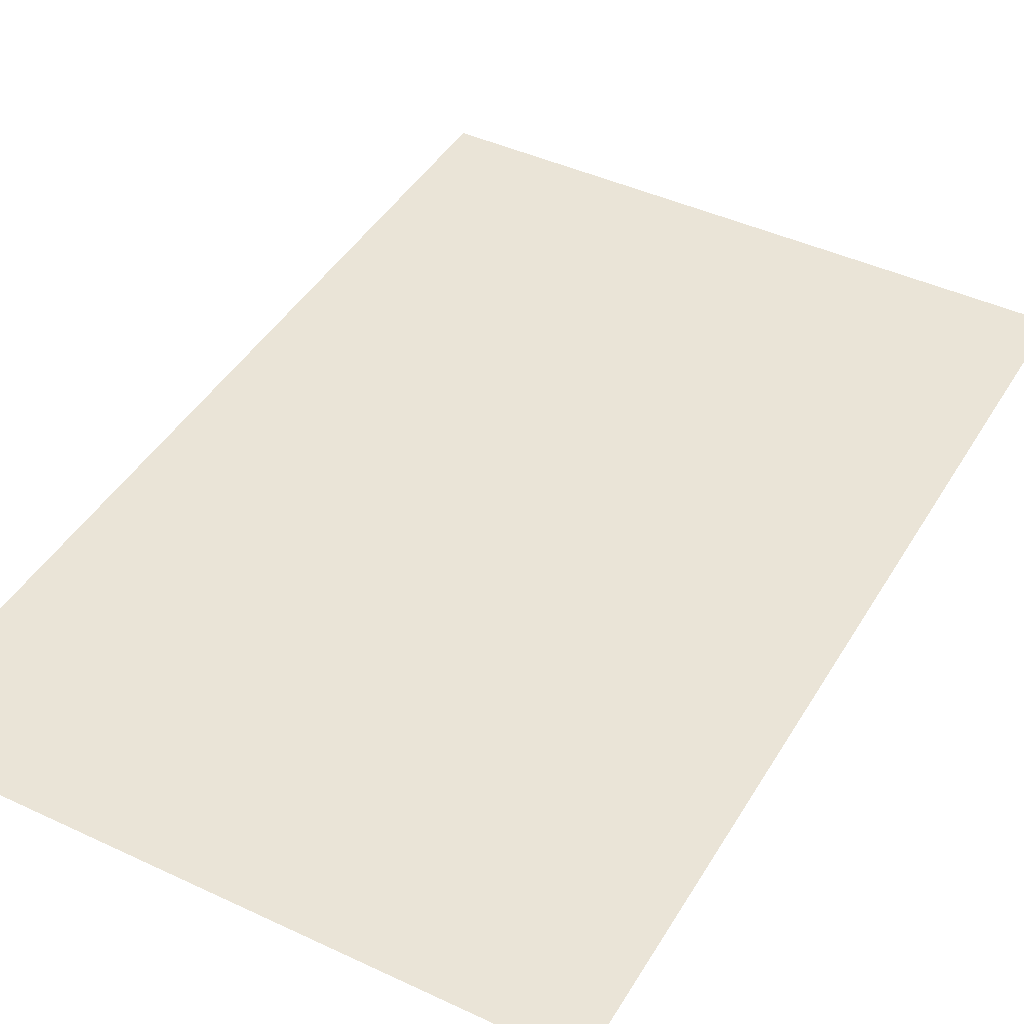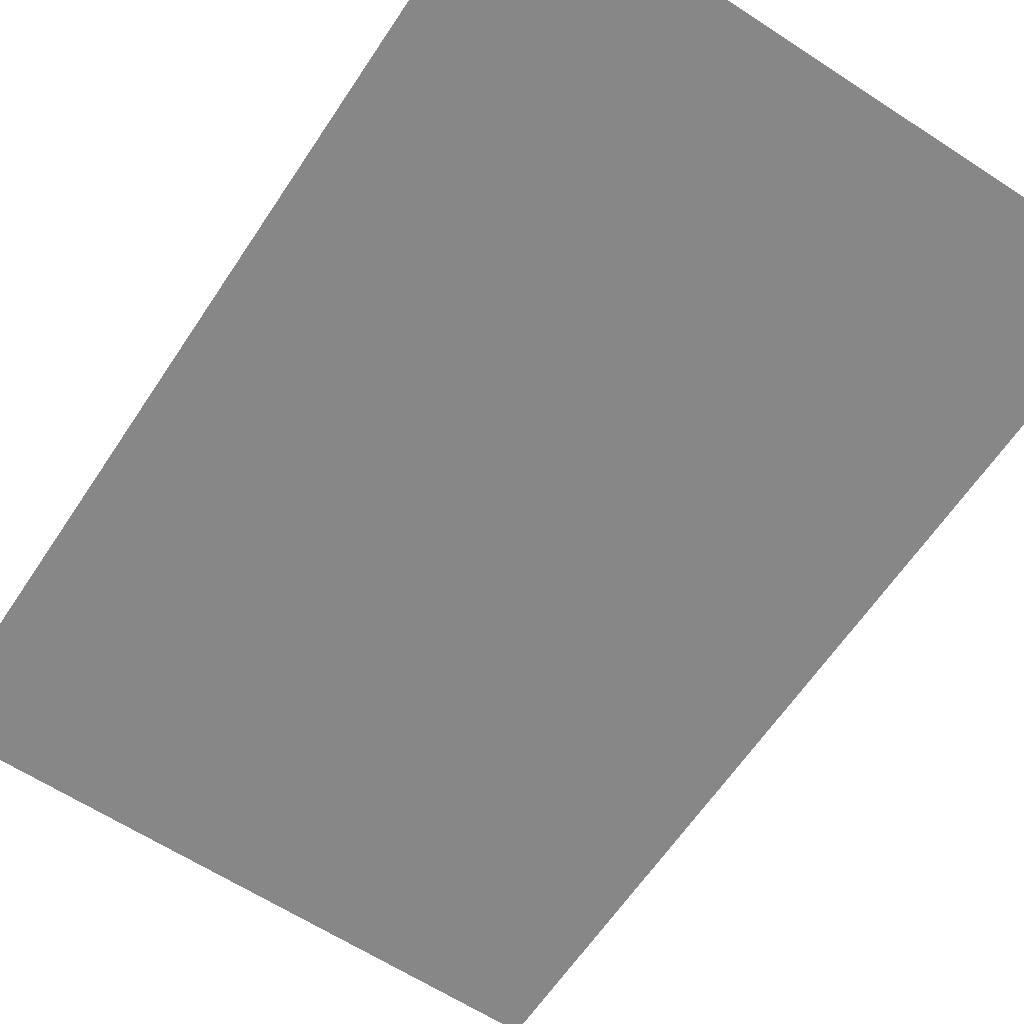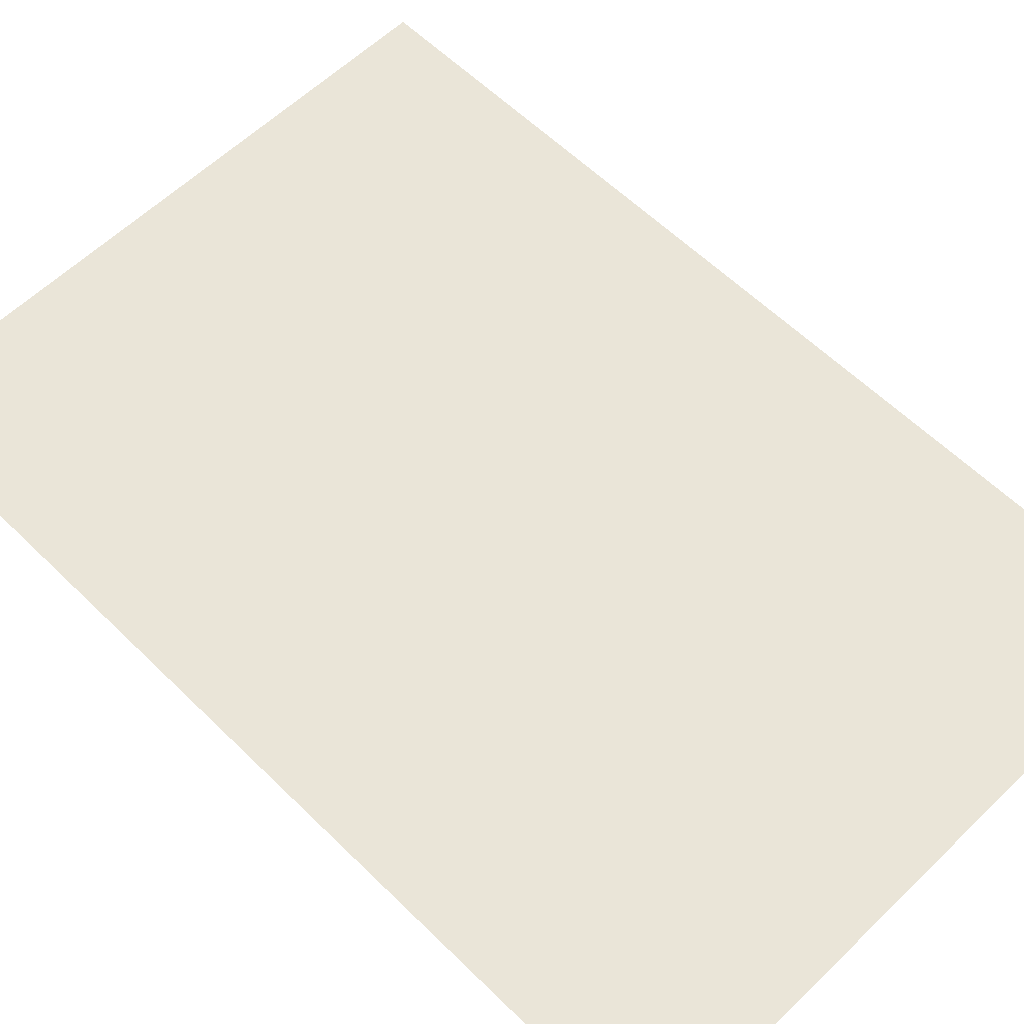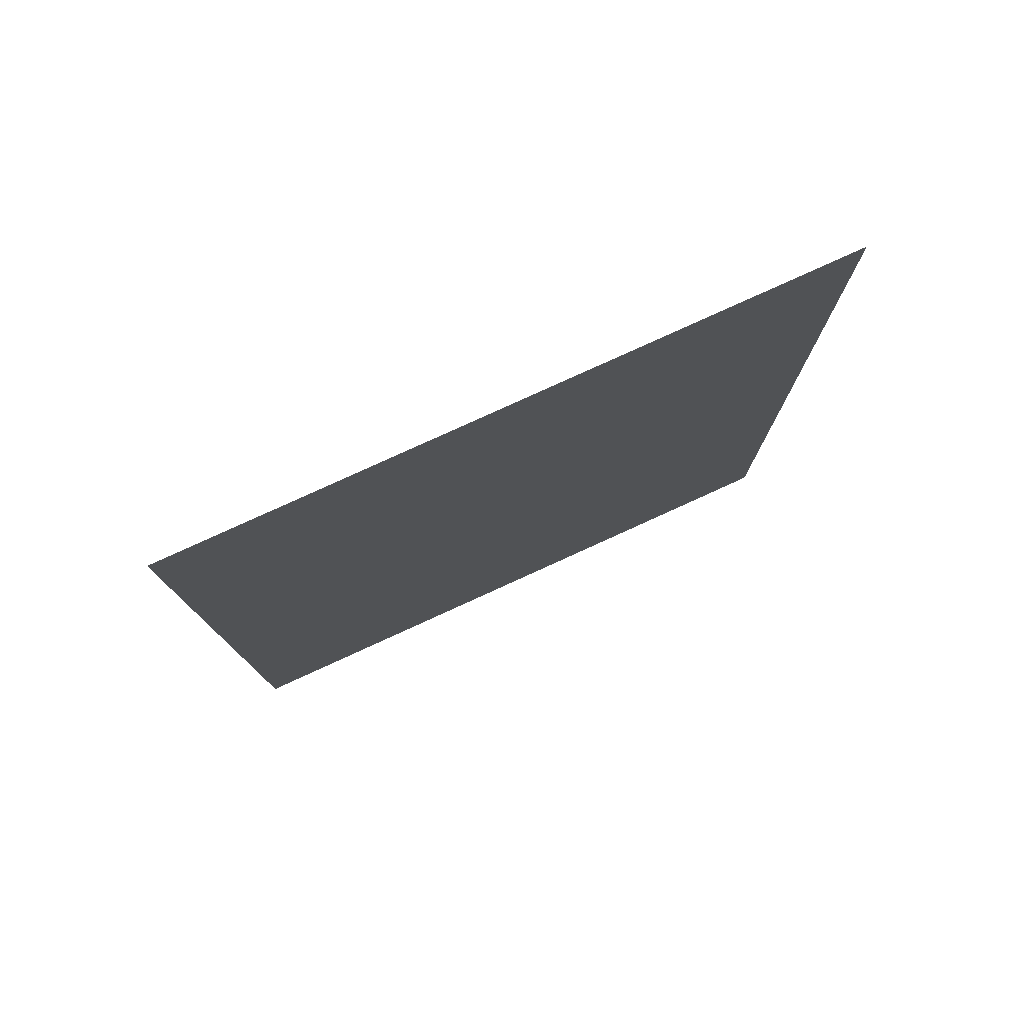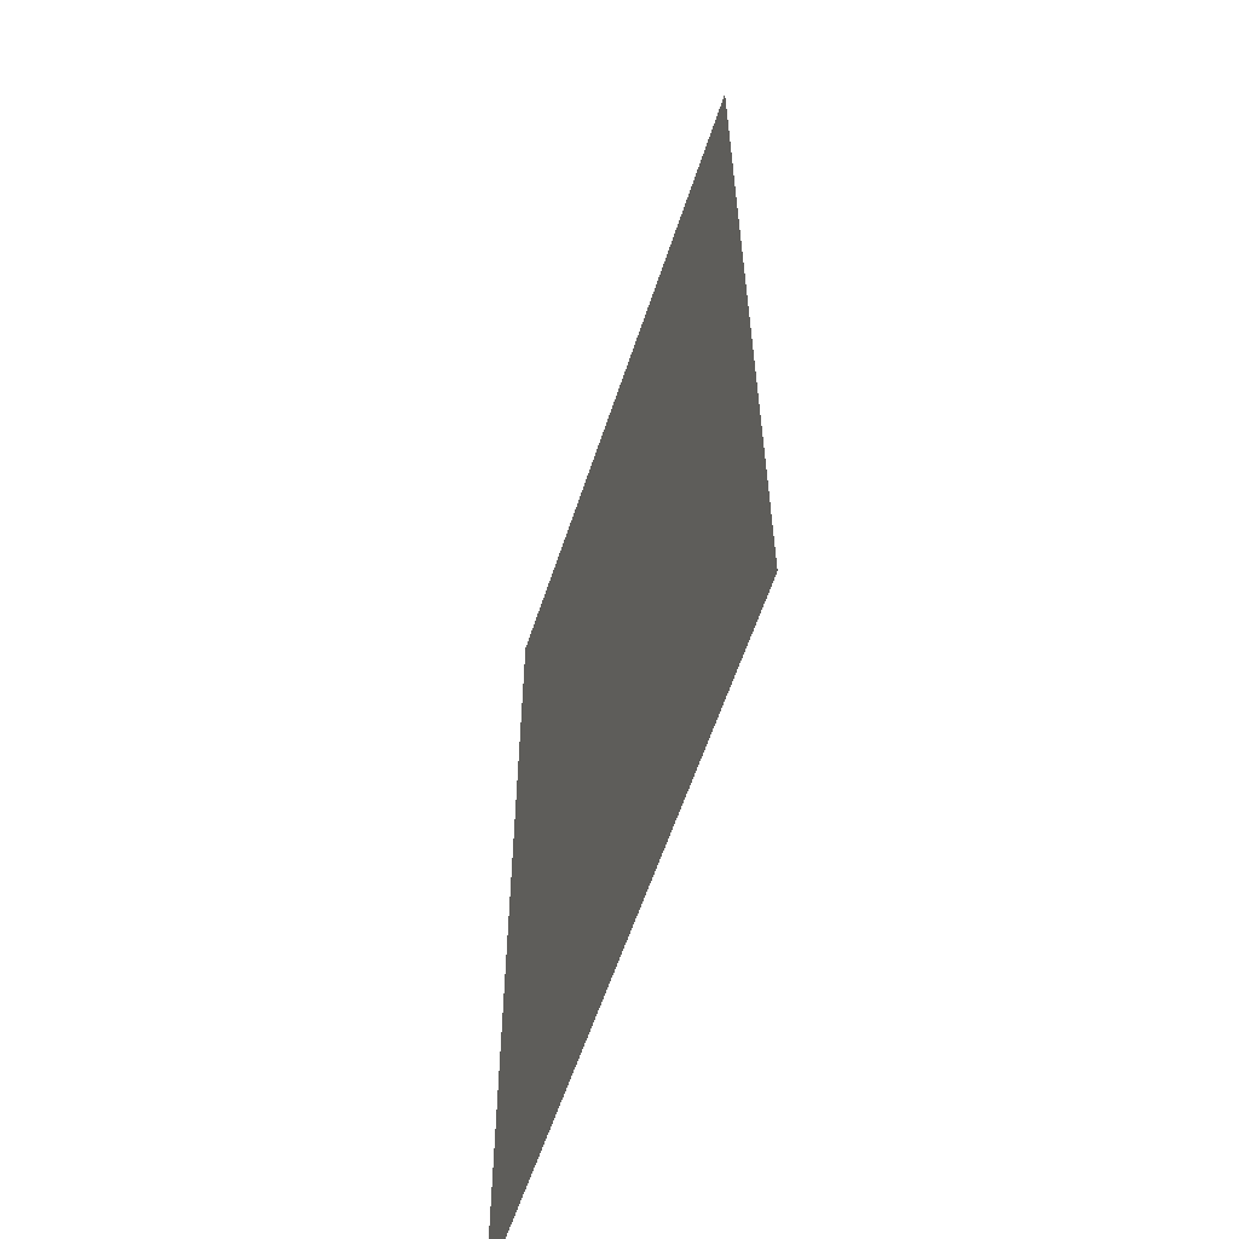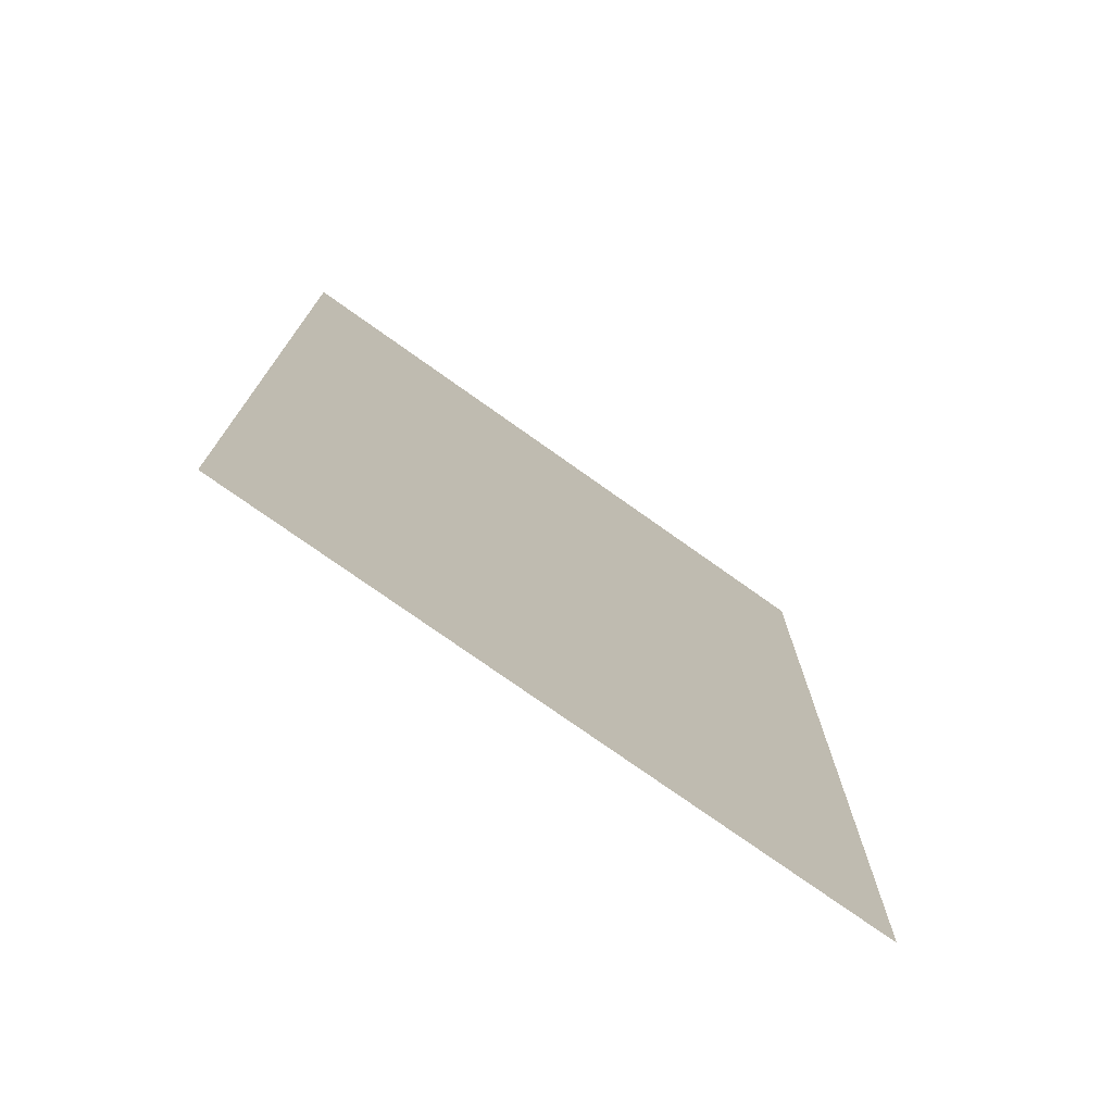
<metadata>
{"format":"obj","ext":"obj","renderer":"f3d","projection":"perspective","resolution":1024,"background":"white","views":[{"elev":43.6,"azim":28.9,"up":"+Y"},{"elev":-62.6,"azim":-33.5,"up":"+Y"},{"elev":59.4,"azim":-44.8,"up":"+Y"},{"elev":79.4,"azim":-24.5,"up":"+Z"},{"elev":-60.5,"azim":71.8,"up":"+Z"},{"elev":-75.8,"azim":144.6,"up":"+Z"}]}
</metadata>
<code>
v 55.29 0 82.08
v -55.29 -0 -82.08
v -55.29 0 82.08
v -55.29 -0 -82.08
v 55.29 0 82.08
v 55.29 -0 -82.08
g UnrealEdObject
f 1 2 3
f 4 5 6
g

</code>
